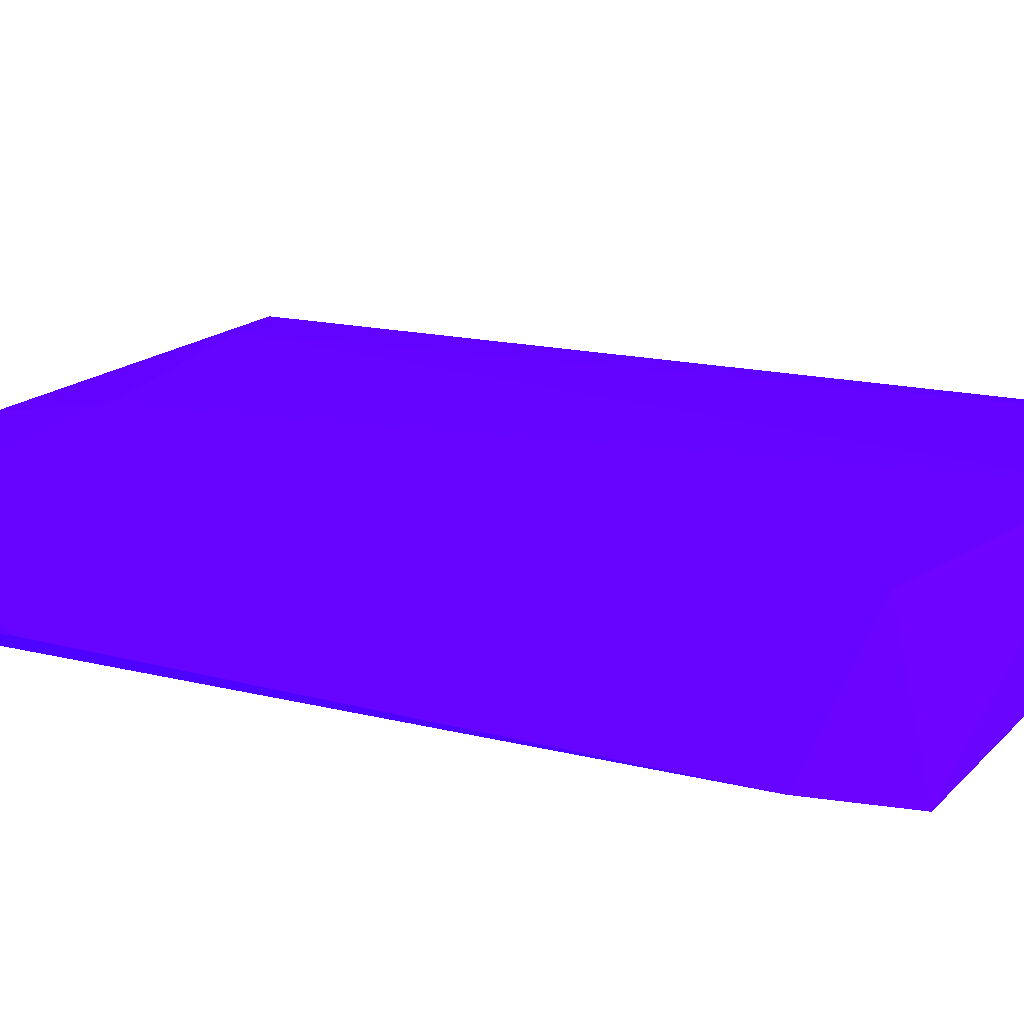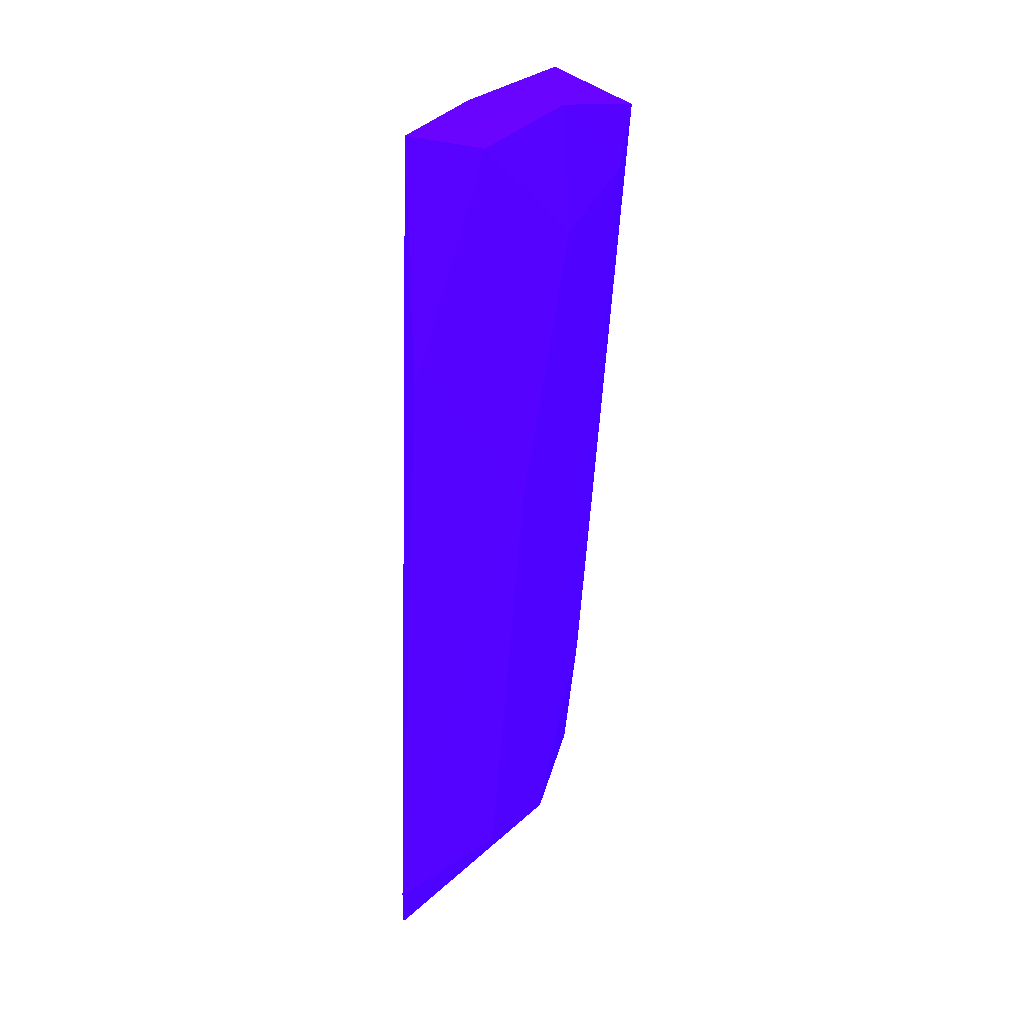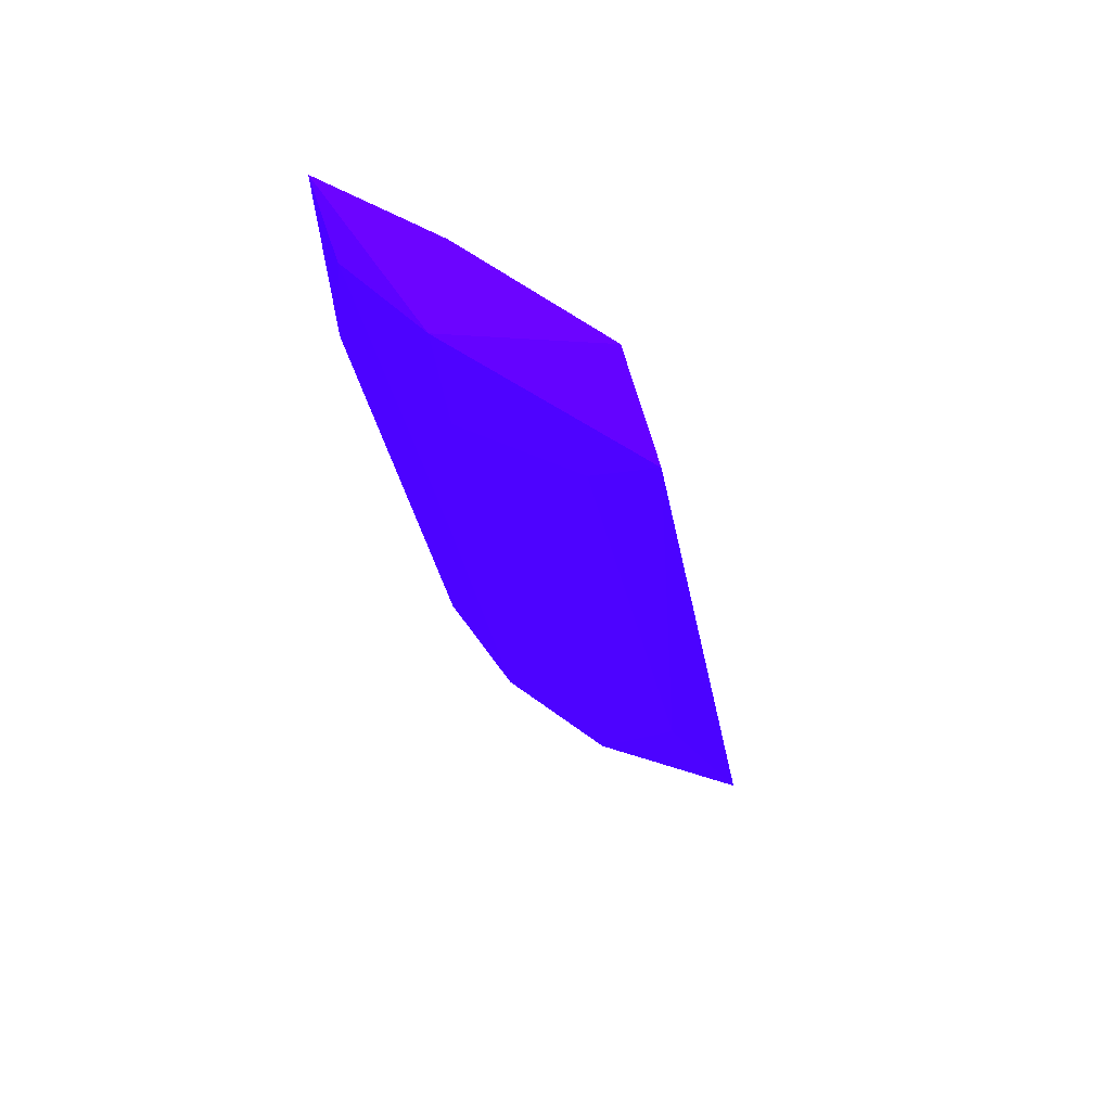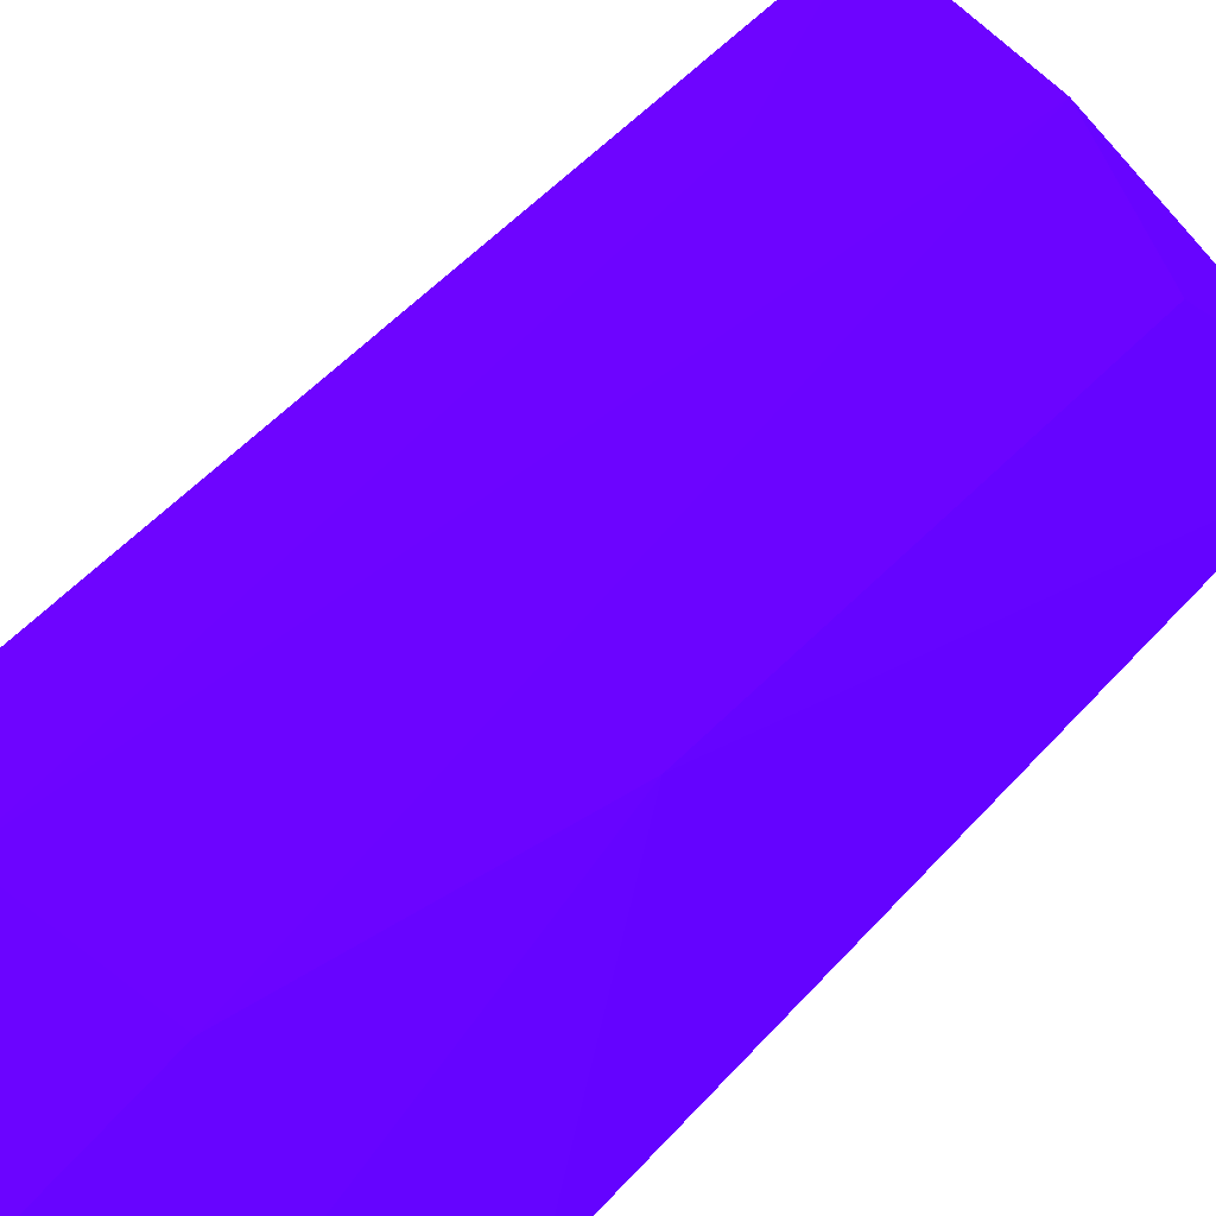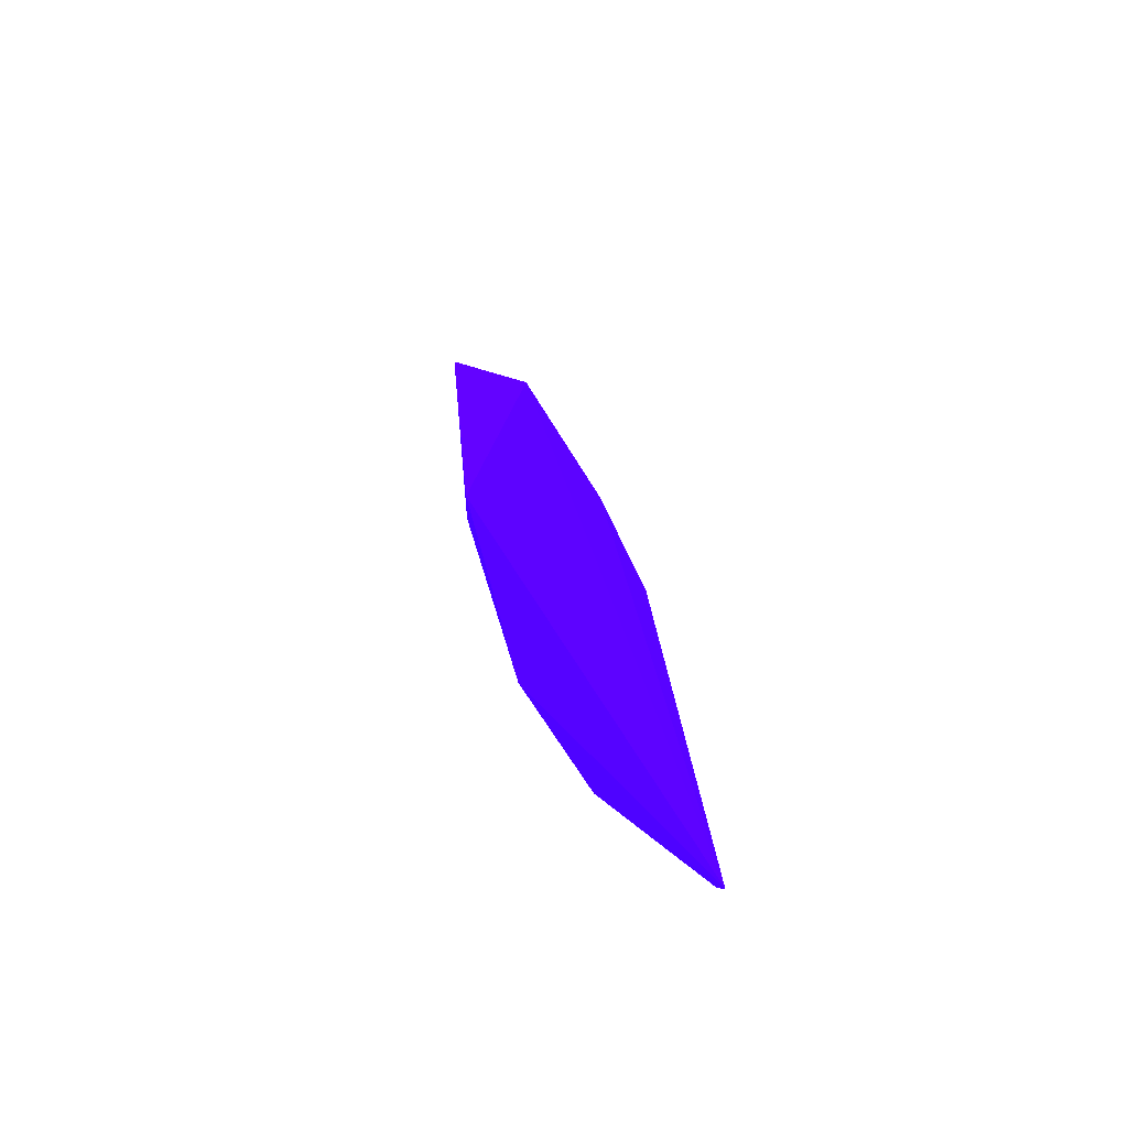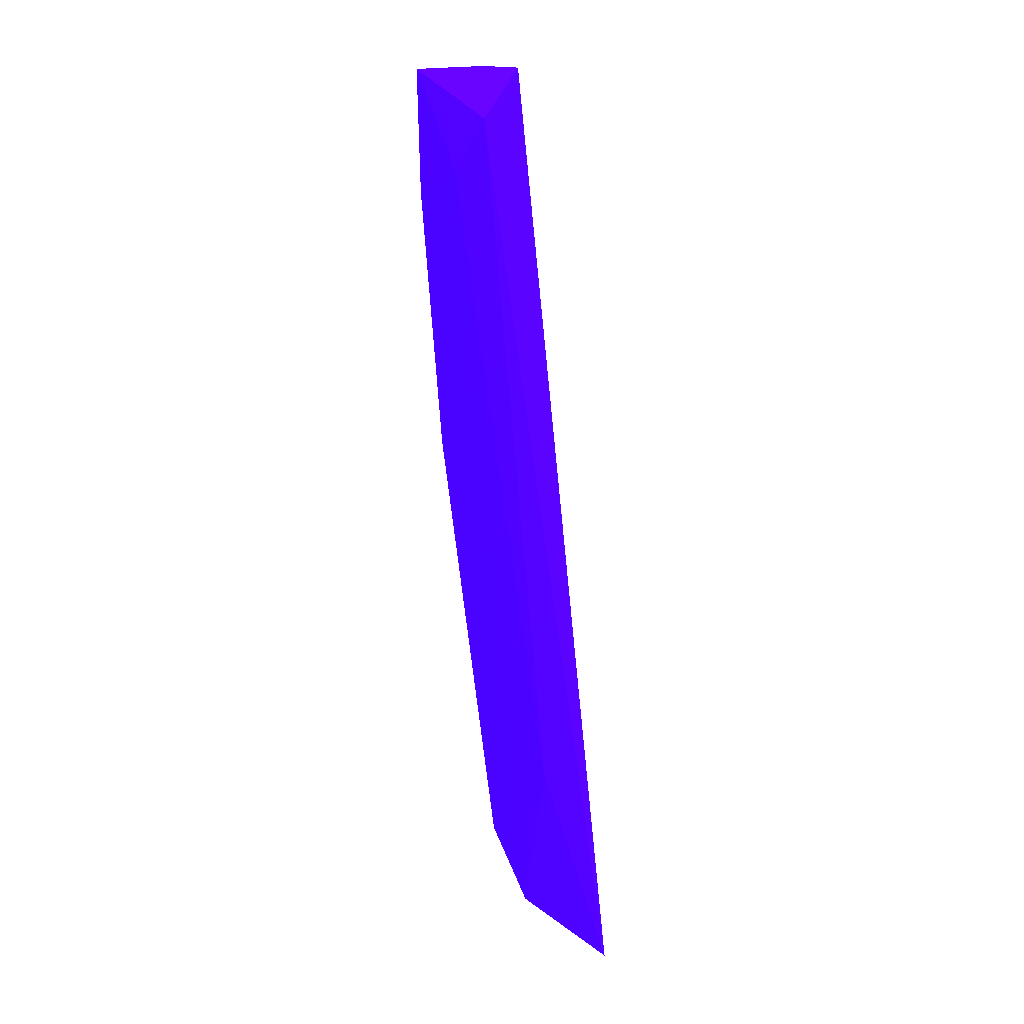
<metadata>
{"format":"obj","ext":"obj","renderer":"f3d","projection":"perspective","resolution":1024,"background":"white","views":[{"elev":3.2,"azim":142.6,"up":"+Y"},{"elev":25.8,"azim":93.0,"up":"+Z"},{"elev":63.5,"azim":-171.1,"up":"+Z"},{"elev":51.0,"azim":45.2,"up":"+Y"},{"elev":-69.5,"azim":-85.1,"up":"+Z"},{"elev":13.2,"azim":-129.4,"up":"+Z"}]}
</metadata>
<code>
v 0.001136 0.03338 -0.05742 0.2235 0.007843 0.9882
v 0.02922 0.0214 -0.01978 0.2235 0.007843 0.9882
v 0.02902 0.02189 -0.01817 0.2235 0.007843 0.9882
v 0.00759 0.03091 -0.000767 0.2235 0.007843 0.9882
v 0.0208 0.01831 -0.07547 0.2235 0.007843 0.9882
v 0.0185 0.03245 -0.01095 0.2235 0.007843 0.9882
v 0.01673 0.02617 -0.06899 0.2235 0.007843 0.9882
v -0.00514 0.03218 -0.07155 0.2235 0.007843 0.9882
v 0.004023 0.03715 -0.004544 0.2235 0.007843 0.9882
v 0.02956 0.02117 -0.00078 0.2235 0.007843 0.9882
v 0.01962 0.03192 -0.000878 0.2235 0.007843 0.9882
v 0.007381 0.03017 -0.07157 0.2235 0.007843 0.9882
v 0.01962 0.02488 -0.000635 0.2235 0.007843 0.9882
v 0.008818 0.03624 -0.008621 0.2235 0.007843 0.9882
v 0.0236 0.01863 -0.07042 0.2235 0.007843 0.9882
v 0.02031 0.02905 -0.03298 0.2235 0.007843 0.9882
v 0.02662 0.02658 -0.0024 0.2235 0.007843 0.9882
f 16 6 17
f 5 4 8
f 1 8 9
f 8 4 9
f 2 3 10
f 9 4 11
f 7 5 12
f 8 1 12
f 5 8 12
f 4 5 13
f 5 10 13
f 11 4 13
f 10 11 13
f 1 9 14
f 11 6 14
f 9 11 14
f 12 1 14
f 6 12 14
f 5 7 15
f 2 10 15
f 10 5 15
f 3 2 16
f 12 6 16
f 7 12 16
f 2 15 16
f 15 7 16
f 10 3 17
f 6 11 17
f 11 10 17
f 3 16 17

</code>
